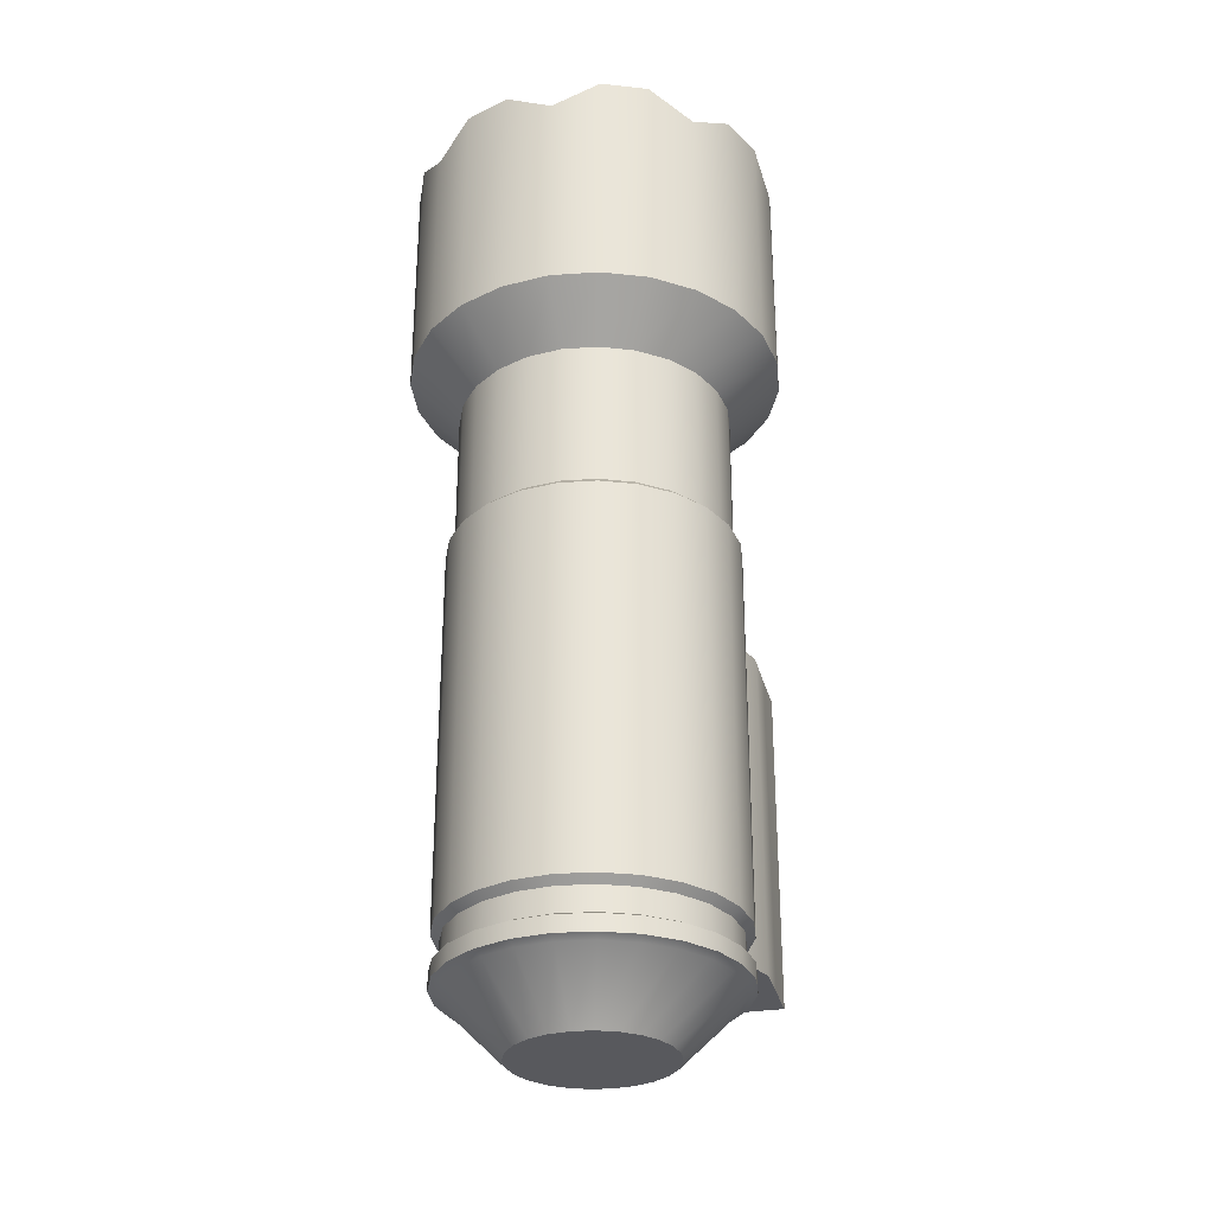
<metadata>
{"format":"obj","ext":"obj","renderer":"f3d","projection":"perspective","resolution":1024,"background":"white","views":[{"elev":-29.9,"azim":13.3,"up":"+Z"}]}
</metadata>
<code>
v 0.009648 0.01884 -9.8e-05
v -0.009498 0.01884 -9.8e-05
v -0.009498 0.01208 -9.8e-05
v 0.009648 0.01208 -9.8e-05
v 0.009648 0.01884 -0.04406
v -0.009498 0.01884 -0.04406
v 0.009648 0.01208 -0.04406
v -0.009498 0.01208 -0.04406
v 0.01599 0.01884 -0.04406
v 0.01599 0.01884 -9.8e-05
v -0.01336 0.01255 -9.8e-05
v -0.01584 0.01884 -9.8e-05
v 0.01351 0.01255 -9.8e-05
v -0.01336 0.01255 -0.04406
v -0.01584 0.01884 -0.04406
v 0.01351 0.01255 -0.04406
v 0.007885 0.03112 -0.04406
v 0.007885 0.03112 9e-05
v -0.007735 0.03112 9e-05
v -0.007735 0.03112 -0.04406
v 0.01599 0.03112 -0.04406
v 0.01599 0.03112 9e-05
v -0.01584 0.03112 9e-05
v -0.01584 0.03112 -0.04406
v 0.01599 0.02469 -9.8e-05
v 0.009648 0.02469 -9.8e-05
v 0.009648 0.02469 -0.04406
v 0.01599 0.02469 -0.04406
v -0.009498 0.02469 -9.8e-05
v -0.01584 0.02469 -9.8e-05
v -0.009498 0.02469 -0.04406
v -0.01584 0.02469 -0.04406
v 0.01081 0.01799 -0.01115
v -0.01081 0.01799 -0.01115
v 0.01081 0.01884 -0.01084
v -0.01081 0.01884 -0.01084
v 0.01081 0.01929 -0.01006
v -0.01081 0.01929 -0.01006
v 0.01081 0.01913 -0.009174
v -0.01081 0.01913 -0.009174
v 0.01081 0.01844 -0.008595
v -0.01081 0.01844 -0.008595
v 0.01081 0.01754 -0.008595
v -0.01081 0.01754 -0.008595
v 0.01081 0.01685 -0.009174
v -0.01081 0.01685 -0.009174
v 0.01081 0.01669 -0.01006
v -0.01081 0.01669 -0.01006
v 0.01081 0.01714 -0.01084
v -0.01081 0.01714 -0.01084
v -0.009286 0.01234 0.000651
v -0.01004 0.01854 0.000651
v 0.009436 0.01234 0.000651
v 0.01019 0.01854 0.000651
v -0.01309 0.01282 0.000651
v -0.01552 0.01893 0.000651
v 0.01567 0.01893 0.000651
v 0.01324 0.01282 0.000651
v 0.008328 0.03076 0.000764
v 0.01567 0.03076 0.000764
v -0.008178 0.03076 0.000764
v -0.01552 0.03076 0.000764
v -0.01004 0.02477 0.000651
v -0.01552 0.02477 0.000651
v 0.01567 0.02477 0.000651
v 0.01019 0.02477 0.000651
v 0.01081 0.01799 -0.03673
v -0.01081 0.01799 -0.03673
v 0.01081 0.01884 -0.03642
v -0.01081 0.01884 -0.03642
v 0.01081 0.01929 -0.03565
v -0.01081 0.01929 -0.03565
v 0.01081 0.01913 -0.03476
v -0.01081 0.01913 -0.03476
v 0.01081 0.01844 -0.03418
v -0.01081 0.01844 -0.03418
v 0.01081 0.01754 -0.03418
v -0.01081 0.01754 -0.03418
v 0.01081 0.01685 -0.03476
v -0.01081 0.01685 -0.03476
v 0.01081 0.01669 -0.03565
v -0.01081 0.01669 -0.03565
v 0.01081 0.01714 -0.03642
v -0.01081 0.01714 -0.03642
v 0.003476 0.02146 -0.0473
v 0.003476 0.02146 0.002669
v 0.003476 0.0136 -0.0473
v 0.003476 0.0136 0.002669
v 0.009321 0.01174 -0.0473
v 0.009321 0.01174 0.002669
v 0.01318 0.006287 -0.0473
v 0.01318 0.006287 0.002669
v 0.01614 0.002427 -0.0473
v 0.01614 0.002427 0.002669
v 0.01801 -0.002069 -0.0473
v 0.01801 -0.002069 0.002669
v 0.01864 -0.006894 -0.0473
v 0.01864 -0.006894 0.002669
v 0.01801 -0.01172 -0.0473
v 0.01801 -0.01172 0.002669
v 0.01614 -0.01621 -0.0473
v 0.01614 -0.01621 0.002669
v 0.01318 -0.02007 -0.0473
v 0.01318 -0.02007 0.002669
v 0.009321 -0.02304 -0.0473
v 0.009321 -0.02304 0.002669
v 0.004825 -0.0249 -0.0473
v 0.004825 -0.0249 0.002669
v 0 -0.02553 -0.0473
v 0 -0.02553 0.002669
v -0.004825 -0.0249 -0.0473
v -0.004825 -0.0249 0.002669
v -0.009321 -0.02304 -0.0473
v -0.009321 -0.02304 0.002669
v -0.01318 -0.02007 -0.0473
v -0.01318 -0.02007 0.002669
v -0.01614 -0.01621 -0.0473
v -0.01614 -0.01621 0.002669
v -0.01801 -0.01172 -0.0473
v -0.01801 -0.01172 0.002669
v -0.01864 -0.006894 -0.0473
v -0.01864 -0.006894 0.002669
v -0.01801 -0.002069 -0.0473
v -0.01801 -0.002069 0.002669
v -0.01614 0.002427 -0.0473
v -0.01614 0.002427 0.002669
v -0.01318 0.006287 -0.0473
v -0.01318 0.006287 0.002669
v -0.009321 0.01174 -0.0473
v -0.009321 0.01174 0.002669
v -0.003476 0.0136 -0.0473
v -0.003476 0.0136 0.002669
v 0.009321 0.02146 -0.0473
v 0.009321 0.02146 0.002669
v -0.009321 0.02146 0.002669
v -0.009321 0.02146 -0.0473
v -0.003476 0.02146 -0.0473
v -0.003476 0.02146 0.002669
v -0.009321 0.01475 -0.0473
v -0.009321 0.01475 0.002669
v -0.003476 0.01475 0.002669
v -0.003476 0.01475 -0.0473
v 0.009321 0.01475 0.002669
v 0.009321 0.01475 -0.0473
v 0.003476 0.01475 -0.0473
v 0.003476 0.01475 0.002669
v 0.003982 0.02188 -0.04658
v 0.003982 0.02188 0.001949
v 0.008814 0.02188 -0.04658
v 0.008814 0.02188 0.001949
v -0.008814 0.02188 -0.04658
v -0.008814 0.02188 0.001949
v -0.003982 0.02188 -0.04658
v -0.003982 0.02188 0.001949
v -0.009321 0.01601 -0.0473
v -0.009321 0.0202 -0.0473
v -0.009321 0.01811 -0.0473
v -0.004697 0.01601 -0.0473
v -0.004697 0.0202 -0.0473
v -0.005536 0.01811 -0.0473
v -0.009321 0.0202 0.002669
v -0.009321 0.01601 0.002669
v -0.009321 0.01811 0.002669
v -0.004697 0.0202 0.002669
v -0.004697 0.01601 0.002669
v -0.005536 0.01811 0.002669
v 0.009321 0.01601 -0.0473
v 0.009321 0.0202 -0.0473
v 0.009321 0.01811 -0.0473
v 0.004697 0.0202 0.002669
v 0.004697 0.01601 0.002669
v 0.005536 0.01811 0.002669
v 0.009321 0.0202 0.002669
v 0.009321 0.01601 0.002669
v 0.009321 0.01811 0.002669
v 0.004697 0.01601 -0.0473
v 0.004697 0.0202 -0.0473
v 0.005536 0.01811 -0.0473
v 0 0.0136 -0.0473
v 0 0.0136 0.002669
v -0.00627 0.01651 0.02937
v 0 0.01069 0.02301
v -0.01211 0.01409 0.02937
v 0.004551 0.01009 0.02301
v -0.01713 0.01024 0.02937
v 0.008791 0.008333 0.02301
v -0.02098 0.00522 0.02937
v 0.01243 0.005539 0.02301
v -0.0234 -0.000623 0.02937
v 0.01523 0.001897 0.02301
v -0.02423 -0.006894 0.02937
v 0.01698 -0.002343 0.02301
v -0.0234 -0.01316 0.02937
v 0.01758 -0.006894 0.02301
v -0.02098 -0.01901 0.02937
v 0.01698 -0.01144 0.02301
v -0.01713 -0.02403 0.02937
v 0.01523 -0.01569 0.02301
v -0.01211 -0.02788 0.02937
v 0.01243 -0.01933 0.02301
v -0.00627 -0.03029 0.02937
v 0.008791 -0.02212 0.02301
v 0 -0.03112 0.02937
v 0.004551 -0.02388 0.02301
v 0.00627 -0.03029 0.02937
v 0 -0.02448 0.02301
v 0.01211 -0.02788 0.02937
v -0.004551 -0.02388 0.02301
v 0.01713 -0.02403 0.02937
v -0.008791 -0.02212 0.02301
v 0.02098 -0.01901 0.02937
v -0.01243 -0.01933 0.02301
v 0.0234 -0.01316 0.02937
v -0.01523 -0.01569 0.02301
v 0.02423 -0.006894 0.02937
v -0.01698 -0.01144 0.02301
v 0.0234 -0.000623 0.02937
v -0.01758 -0.006894 0.02301
v 0.02098 0.00522 0.02937
v -0.01698 -0.002343 0.02301
v 0.01713 0.01024 0.02937
v -0.01523 0.001897 0.02301
v 0.01211 0.01409 0.02937
v -0.01243 0.005539 0.02301
v 0 0.01733 0.02937
v -0.008791 0.008333 0.02301
v 0.00627 0.01651 0.02937
v -0.004551 0.01009 0.02301
v 0 0.01069 0.003635
v 0 0.01069 -0.04824
v 0.004551 0.01009 -0.04824
v 0.004551 0.01009 0.003635
v 0.008791 0.008333 -0.04824
v 0.008791 0.008333 0.003635
v 0.01243 0.005539 -0.04824
v 0.01243 0.005539 0.003635
v 0.01523 0.001897 -0.04824
v 0.01523 0.001897 0.003635
v 0.01698 -0.002343 -0.04824
v 0.01698 -0.002343 0.003635
v 0.01758 -0.006894 -0.04824
v 0.01758 -0.006894 0.003635
v 0.01698 -0.01144 -0.04824
v 0.01698 -0.01144 0.003635
v 0.01523 -0.01569 -0.04824
v 0.01523 -0.01569 0.003635
v 0.01243 -0.01933 -0.04824
v 0.01243 -0.01933 0.003635
v 0.008791 -0.02212 -0.04824
v 0.008791 -0.02212 0.003635
v 0.004551 -0.02388 -0.04824
v 0.004551 -0.02388 0.003635
v 0 -0.02448 -0.04824
v 0 -0.02448 0.003635
v -0.004551 -0.02388 -0.04824
v -0.004551 -0.02388 0.003635
v -0.008791 -0.02212 -0.04824
v -0.008791 -0.02212 0.003635
v -0.01243 -0.01933 -0.04824
v -0.01243 -0.01933 0.003635
v -0.01523 -0.01569 -0.04824
v -0.01523 -0.01569 0.003635
v -0.01698 -0.01144 -0.04824
v -0.01698 -0.01144 0.003635
v -0.01758 -0.006894 -0.04824
v -0.01758 -0.006894 0.003635
v -0.01698 -0.002343 -0.04824
v -0.01698 -0.002343 0.003635
v -0.01523 0.001897 -0.04824
v -0.01523 0.001897 0.003635
v -0.01243 0.005539 -0.04824
v -0.01243 0.005539 0.003635
v -0.008791 0.008333 -0.04824
v -0.008791 0.008333 0.003635
v -0.004551 0.01009 -0.04824
v -0.004551 0.01009 0.003635
v 0 0.003241 -0.06199
v 0 0.01069 -0.0546
v 0.004551 0.01009 -0.0546
v 0.002623 0.002896 -0.06199
v 0.008791 0.008333 -0.0546
v 0.005067 0.001883 -0.06199
v 0.01243 0.005539 -0.0546
v 0.007166 0.000273 -0.06199
v 0.01523 0.001897 -0.0546
v 0.008777 -0.001826 -0.06199
v 0.01698 -0.002343 -0.0546
v 0.009789 -0.004271 -0.06199
v 0.01758 -0.006894 -0.0546
v 0.01013 -0.006894 -0.06199
v 0.01698 -0.01144 -0.0546
v 0.009789 -0.009517 -0.06199
v 0.01523 -0.01569 -0.0546
v 0.008777 -0.01196 -0.06199
v 0.01243 -0.01933 -0.0546
v 0.007166 -0.01406 -0.06199
v 0.008791 -0.02212 -0.0546
v 0.005067 -0.01567 -0.06199
v 0.004551 -0.02388 -0.0546
v 0.002623 -0.01668 -0.06199
v 0 -0.02448 -0.0546
v 0 -0.01703 -0.06199
v -0.004551 -0.02388 -0.0546
v -0.002623 -0.01668 -0.06199
v -0.008791 -0.02212 -0.0546
v -0.005067 -0.01567 -0.06199
v -0.01243 -0.01933 -0.0546
v -0.007166 -0.01406 -0.06199
v -0.01523 -0.01569 -0.0546
v -0.008777 -0.01196 -0.06199
v -0.01698 -0.01144 -0.0546
v -0.009789 -0.009517 -0.06199
v -0.01758 -0.006894 -0.0546
v -0.01013 -0.006894 -0.06199
v -0.01698 -0.002343 -0.0546
v -0.009789 -0.004271 -0.06199
v -0.01523 0.001897 -0.0546
v -0.008777 -0.001826 -0.06199
v -0.01243 0.005539 -0.0546
v -0.007166 0.000273 -0.06199
v -0.008791 0.008333 -0.0546
v -0.005067 0.001883 -0.06199
v -0.004551 0.01009 -0.0546
v -0.002623 0.002896 -0.06199
v -0.005314 0.01294 0.06005
v -0.01027 0.01089 0.06005
v -0.01452 0.007625 0.05682
v -0.01778 0.003373 0.06005
v -0.01983 -0.001579 0.06005
v -0.02053 -0.006894 0.05682
v -0.01983 -0.01221 0.06005
v -0.01778 -0.01716 0.06005
v -0.01452 -0.02141 0.05682
v -0.01027 -0.02468 0.06005
v -0.005314 -0.02673 0.06005
v 0 -0.02743 0.05682
v 0.005314 -0.02673 0.06005
v 0.01027 -0.02468 0.06005
v 0.01452 -0.02141 0.05682
v 0.01778 -0.01716 0.06005
v 0.01983 -0.01221 0.06005
v 0.02053 -0.006894 0.05682
v 0.01983 -0.001579 0.06005
v 0.01778 0.003373 0.06005
v 0.01452 0.007625 0.05682
v 0.01027 0.01089 0.06005
v 0.005314 0.01294 0.06005
v 0 0.01364 0.05682
v -0.00627 0.01651 0.06005
v -0.01211 0.01409 0.06005
v -0.01713 0.01024 0.05682
v -0.02098 0.00522 0.06005
v -0.0234 -0.000623 0.06005
v -0.02423 -0.006894 0.05682
v -0.0234 -0.01316 0.06005
v -0.02098 -0.01901 0.06005
v -0.01713 -0.02403 0.05682
v -0.01211 -0.02788 0.06005
v -0.00627 -0.03029 0.06005
v 0 -0.03112 0.05682
v 0.00627 -0.03029 0.06005
v 0.01211 -0.02788 0.06005
v 0.01713 -0.02403 0.05682
v 0.02098 -0.01901 0.06005
v 0.0234 -0.01316 0.06005
v 0.02423 -0.006894 0.05682
v 0.0234 -0.000623 0.06005
v 0.02098 0.00522 0.06005
v 0.01713 0.01024 0.05682
v 0.01211 0.01409 0.06005
v 0.00627 0.01651 0.06005
v 0 0.01733 0.05682
v -0.005314 0.01294 0.05425
v -0.01027 0.01089 0.05425
v -0.01452 0.007625 0.05425
v -0.01778 0.003373 0.05425
v -0.01983 -0.001579 0.05425
v -0.02053 -0.006894 0.05425
v -0.01983 -0.01221 0.05425
v -0.01778 -0.01716 0.05425
v -0.01452 -0.02141 0.05425
v -0.01027 -0.02468 0.05425
v -0.005314 -0.02673 0.05425
v 0 -0.02743 0.05425
v 0.005314 -0.02673 0.05425
v 0.01027 -0.02468 0.05425
v 0.01452 -0.02141 0.05425
v 0.01778 -0.01716 0.05425
v 0.01983 -0.01221 0.05425
v 0.02053 -0.006894 0.05425
v 0.01983 -0.001579 0.05425
v 0.01778 0.003373 0.05425
v 0.01452 0.007625 0.05425
v 0.01027 0.01089 0.05425
v 0.005314 0.01294 0.05425
v 0 0.01364 0.05425
v 0 -0.006894 0.06199
v -0.002974 0.004206 0.05895
v -0.005746 0.003058 0.05895
v -0.008126 0.001232 0.05895
v -0.009952 -0.001148 0.05895
v -0.0111 -0.00392 0.05895
v -0.01149 -0.006894 0.05895
v -0.0111 -0.009868 0.05895
v -0.009952 -0.01264 0.05895
v -0.008126 -0.01502 0.05895
v -0.005746 -0.01685 0.05895
v -0.002974 -0.01799 0.05895
v 0 -0.01838 0.05895
v 0.002974 -0.01799 0.05895
v 0.005746 -0.01685 0.05895
v 0.008126 -0.01502 0.05895
v 0.009952 -0.01264 0.05895
v 0.0111 -0.009868 0.05895
v 0.01149 -0.006894 0.05895
v 0.0111 -0.00392 0.05895
v 0.009952 -0.001148 0.05895
v 0.008126 0.001232 0.05895
v 0.005746 0.003058 0.05895
v 0.002974 0.004206 0.05895
v 0 0.004598 0.05895
v -0.004551 0.01009 -0.05142
v 0 0.01069 -0.05142
v 0.004551 0.01009 -0.05142
v 0.008791 0.008333 -0.05142
v 0.01243 0.005539 -0.05142
v 0.01523 0.001897 -0.05142
v 0.01698 -0.002343 -0.05142
v 0.01758 -0.006894 -0.05142
v 0.01698 -0.01144 -0.05142
v 0.01523 -0.01569 -0.05142
v 0.01243 -0.01933 -0.05142
v 0.008791 -0.02212 -0.05142
v 0.004551 -0.02388 -0.05142
v 0 -0.02448 -0.05142
v -0.004551 -0.02388 -0.05142
v -0.008791 -0.02212 -0.05142
v -0.01243 -0.01933 -0.05142
v -0.01523 -0.01569 -0.05142
v -0.01698 -0.01144 -0.05142
v -0.01758 -0.006894 -0.05142
v -0.01698 -0.002343 -0.05142
v -0.01523 0.001897 -0.05142
v -0.01243 0.005539 -0.05142
v -0.008791 0.008333 -0.05142
v 0 0.01179 -0.05407
v 0.004837 0.01116 -0.05407
v 0.009344 0.009291 -0.05407
v 0.01321 0.006321 -0.05407
v 0.01618 0.00245 -0.05407
v 0.01805 -0.002057 -0.05407
v 0.01869 -0.006894 -0.05407
v 0.01805 -0.01173 -0.05407
v 0.01618 -0.01624 -0.05407
v 0.01321 -0.02011 -0.05407
v 0.009344 -0.02308 -0.05407
v 0.004837 -0.02494 -0.05407
v 0 -0.02558 -0.05407
v -0.004837 -0.02494 -0.05407
v -0.009344 -0.02308 -0.05407
v -0.01321 -0.02011 -0.05407
v -0.01618 -0.01624 -0.05407
v -0.01805 -0.01173 -0.05407
v -0.01869 -0.006894 -0.05407
v -0.01805 -0.002057 -0.05407
v -0.01618 0.00245 -0.05407
v -0.01321 0.006321 -0.05407
v -0.009344 0.009291 -0.05407
v -0.004837 0.01116 -0.05407
v 0 0.01179 -0.05195
v 0.004837 0.01116 -0.05195
v 0.009344 0.009291 -0.05195
v 0.01321 0.006321 -0.05195
v 0.01618 0.00245 -0.05195
v 0.01805 -0.002057 -0.05195
v 0.01869 -0.006894 -0.05195
v 0.01805 -0.01173 -0.05195
v 0.01618 -0.01624 -0.05195
v 0.01321 -0.02011 -0.05195
v 0.009344 -0.02308 -0.05195
v 0.004837 -0.02494 -0.05195
v 0 -0.02558 -0.05195
v -0.004837 -0.02494 -0.05195
v -0.009344 -0.02308 -0.05195
v -0.01321 -0.02011 -0.05195
v -0.01618 -0.01624 -0.05195
v -0.01805 -0.01173 -0.05195
v -0.01869 -0.006894 -0.05195
v -0.01805 -0.002057 -0.05195
v -0.01618 0.00245 -0.05195
v -0.01321 0.006321 -0.05195
v -0.009344 0.009291 -0.05195
v -0.004837 0.01116 -0.05195
g flashligth
f 4 7 16 13
f 6 8 14 15
f 15 14 11 12
f 10 13 16 9
f 26 1 54 66
f 23 30 64 62
f 25 22 60 65
f 7 5 9 16
f 8 3 11 14
f 17 18 22 21
f 19 20 24 23
f 27 26 18 17
f 29 31 20 19
f 32 30 23 24
f 28 27 17 21
f 25 28 21 22
f 31 32 24 20
f 10 9 28 25
f 9 5 27 28
f 5 1 26 27
f 4 13 58 53
f 6 15 32 31
f 15 12 30 32
f 2 6 31 29
f 18 26 66 59
f 2 29 63 52
f 30 12 56 64
f 33 34 36 35
f 35 36 38 37
f 37 38 40 39
f 39 40 42 41
f 41 42 44 43
f 43 44 46 45
f 45 46 48 47
f 47 48 50 49
f 49 50 34 33
f 66 65 60 59
f 51 52 56 55
f 54 53 58 57
f 64 63 61 62
f 54 57 65 66
f 56 52 63 64
f 22 18 59 60
f 11 3 51 55
f 19 23 62 61
f 12 11 55 56
f 29 19 61 63
f 13 10 57 58
f 10 25 65 57
f 8 6 2 3
f 2 52 51 3
f 5 7 4 1
f 53 54 1 4
f 67 68 70 69
f 69 70 72 71
f 71 72 74 73
f 73 74 76 75
f 75 76 78 77
f 77 78 80 79
f 79 80 82 81
f 81 82 84 83
f 83 84 68 67
f 146 143 174 171
f 89 90 92 91
f 91 92 94 93
f 93 94 96 95
f 95 96 98 97
f 97 98 100 99
f 99 100 102 101
f 101 102 104 103
f 103 104 106 105
f 105 106 108 107
f 107 108 110 109
f 109 110 112 111
f 111 112 114 113
f 113 114 116 115
f 170 173 134 86
f 115 116 118 117
f 145 146 171 176
f 117 118 120 119
f 164 159 137 138
f 119 120 122 121
f 139 140 162 155
f 121 122 124 123
f 173 168 133 134
f 123 124 126 125
f 144 145 176 167
f 125 126 128 127
f 85 86 148 147
f 127 128 130 129
f 137 136 151 153
f 141 142 158 165
f 87 179 180 88
f 132 131 142 141
f 130 132 141 140
f 131 129 139 142
f 129 130 140 139
f 90 89 144 143
f 88 90 143 146
f 89 87 145 144
f 87 88 146 145
f 140 141 165 162
f 161 164 138 135
f 156 161 135 136
f 142 139 155 158
f 168 177 85 133
f 151 152 154 153
f 143 144 167 174
f 177 170 86 85
f 159 164 166 160
f 160 166 165 158
f 164 161 163 166
f 166 163 162 165
f 156 159 160 157
f 157 160 158 155
f 161 156 157 163
f 163 157 155 162
f 168 173 175 169
f 169 175 174 167
f 173 170 172 175
f 175 172 171 174
f 177 168 169 178
f 178 169 167 176
f 170 177 178 172
f 172 178 176 171
f 159 156 136 137
f 147 148 150 149
f 135 138 154 152
f 133 85 147 149
f 138 137 153 154
f 86 134 150 148
f 134 133 149 150
f 136 135 152 151
f 179 131 132 180
f 423 230 231 424
f 426 235 237 427
f 427 237 239 428
f 428 239 241 429
f 429 241 243 430
f 430 243 245 431
f 431 245 247 432
f 432 247 249 433
f 433 249 251 434
f 434 251 253 435
f 435 253 255 436
f 436 255 257 437
f 437 257 259 438
f 438 259 261 439
f 439 261 263 440
f 440 263 265 441
f 441 265 267 442
f 442 267 269 443
f 443 269 271 444
f 444 271 273 445
f 445 273 275 422
f 211 213 365 364
f 212 210 199 197
f 87 231 230 179
f 424 231 233 425
f 422 275 230 423
f 425 233 235 426
f 274 226 228 276
f 272 224 226 274
f 270 222 224 272
f 268 220 222 270
f 266 218 220 268
f 264 216 218 266
f 262 214 216 264
f 260 212 214 262
f 258 210 212 260
f 256 208 210 258
f 254 206 208 256
f 252 204 206 254
f 250 202 204 252
f 248 200 202 250
f 246 198 200 248
f 244 196 198 246
f 242 194 196 244
f 240 192 194 242
f 238 190 192 240
f 236 188 190 238
f 234 186 188 236
f 232 184 186 234
f 229 182 184 232
f 88 232 234 90
f 180 229 232 88
f 132 276 229 180
f 130 274 276 132
f 128 272 274 130
f 126 270 272 128
f 124 268 270 126
f 122 266 268 124
f 120 264 266 122
f 118 262 264 120
f 116 260 262 118
f 114 258 260 116
f 112 256 258 114
f 110 254 256 112
f 108 252 254 110
f 106 250 252 108
f 104 248 250 106
f 102 246 248 104
f 100 244 246 102
f 98 242 244 100
f 96 240 242 98
f 94 238 240 96
f 92 236 238 94
f 90 234 236 92
f 276 228 182 229
f 179 230 275 131
f 131 275 273 129
f 129 273 271 127
f 127 271 269 125
f 125 269 267 123
f 123 267 265 121
f 121 265 263 119
f 119 263 261 117
f 117 261 259 115
f 115 259 257 113
f 113 257 255 111
f 111 255 253 109
f 109 253 251 107
f 107 251 249 105
f 105 249 247 103
f 103 247 245 101
f 101 245 243 99
f 99 243 241 97
f 97 241 239 95
f 95 239 237 93
f 93 237 235 91
f 91 235 233 89
f 89 233 231 87
f 278 279 280 277
f 279 281 282 280
f 281 283 284 282
f 283 285 286 284
f 285 287 288 286
f 287 289 290 288
f 289 291 292 290
f 291 293 294 292
f 293 295 296 294
f 295 297 298 296
f 297 299 300 298
f 299 301 302 300
f 301 303 304 302
f 303 305 306 304
f 305 307 308 306
f 307 309 310 308
f 309 311 312 310
f 311 313 314 312
f 313 315 316 314
f 315 317 318 316
f 317 319 320 318
f 319 321 322 320
f 321 323 324 322
f 323 278 277 324
f 277 280 282 284 286 288 290 292 294 296 298 300 302 304 306 308 310 312 314 316 318 320 322 324
f 190 188 221 219
f 218 216 193 191
f 228 226 183 181
f 198 196 213 211
f 206 204 205 203
f 184 182 225 227
f 214 212 197 195
f 224 222 187 185
f 192 190 219 217
f 200 198 211 209
f 208 206 203 201
f 220 218 191 189
f 186 184 227 223
f 182 228 181 225
f 194 192 217 215
f 202 200 209 207
f 216 214 195 193
f 226 224 185 183
f 210 208 201 199
f 188 186 223 221
f 196 194 215 213
f 222 220 189 187
f 204 202 207 205
f 347 348 396 395
f 201 203 360 359
f 221 223 370 369
f 183 185 351 350
f 199 201 359 358
f 193 195 356 355
f 213 215 366 365
f 215 217 367 366
f 227 225 372 371
f 187 189 353 352
f 181 183 350 349
f 205 207 362 361
f 203 205 361 360
f 219 221 369 368
f 197 199 358 357
f 217 219 368 367
f 191 193 355 354
f 185 187 352 351
f 207 209 363 362
f 223 227 371 370
f 209 211 364 363
f 225 181 349 372
f 195 197 357 356
f 189 191 354 353
f 326 325 349 350
f 328 327 351 352
f 330 329 353 354
f 332 331 355 356
f 334 333 357 358
f 336 335 359 360
f 338 337 361 362
f 340 339 363 364
f 342 341 365 366
f 344 343 367 368
f 346 345 369 370
f 348 347 371 372
f 325 348 372 349
f 327 326 350 351
f 329 328 352 353
f 331 330 354 355
f 333 332 356 357
f 335 334 358 359
f 337 336 360 361
f 339 338 362 363
f 341 340 364 365
f 343 342 366 367
f 345 344 368 369
f 347 346 370 371
f 398 421 396 373
f 333 334 382 381
f 338 339 387 386
f 348 325 373 396
f 335 336 384 383
f 340 341 389 388
f 326 327 375 374
f 337 338 386 385
f 342 343 391 390
f 328 329 377 376
f 339 340 388 387
f 344 345 393 392
f 325 326 374 373
f 330 331 379 378
f 341 342 390 389
f 346 347 395 394
f 327 328 376 375
f 332 333 381 380
f 343 344 392 391
f 329 330 378 377
f 334 335 383 382
f 345 346 394 393
f 331 332 380 379
f 336 337 385 384
f 402 401 376 377
f 404 403 378 379
f 406 405 380 381
f 408 407 382 383
f 410 409 384 385
f 412 411 386 387
f 414 413 388 389
f 416 415 390 391
f 418 417 392 393
f 420 419 394 395
f 400 399 374 375
f 401 400 375 376
f 403 402 377 378
f 405 404 379 380
f 407 406 381 382
f 409 408 383 384
f 411 410 385 386
f 413 412 387 388
f 415 414 389 390
f 417 416 391 392
f 419 418 393 394
f 421 420 395 396
f 398 399 397
f 400 401 397
f 402 403 397
f 404 405 397
f 406 407 397
f 408 409 397
f 410 411 397
f 412 413 397
f 414 415 397
f 416 417 397
f 418 419 397
f 420 421 397
f 421 398 397
f 399 400 397
f 401 402 397
f 403 404 397
f 405 406 397
f 407 408 397
f 409 410 397
f 411 412 397
f 413 414 397
f 415 416 397
f 417 418 397
f 419 420 397
f 399 398 373 374
f 281 279 447 448
f 429 430 477 476
f 443 444 491 490
f 278 323 469 446
f 307 305 460 461
f 430 431 478 477
f 289 287 451 452
f 444 445 492 491
f 431 432 479 478
f 315 313 464 465
f 445 422 493 492
f 297 295 455 456
f 279 278 446 447
f 432 433 480 479
f 424 425 472 471
f 323 321 468 469
f 305 303 459 460
f 433 434 481 480
f 287 285 450 451
f 422 423 470 493
f 434 435 482 481
f 313 311 463 464
f 295 293 454 455
f 425 426 473 472
f 448 472 473 449
f 469 493 470 446
f 447 471 472 448
f 468 492 493 469
f 467 491 492 468
f 466 490 491 467
f 465 489 490 466
f 464 488 489 465
f 463 487 488 464
f 462 486 487 463
f 461 485 486 462
f 460 484 485 461
f 459 483 484 460
f 458 482 483 459
f 457 481 482 458
f 456 480 481 457
f 455 479 480 456
f 454 478 479 455
f 453 477 478 454
f 452 476 477 453
f 451 475 476 452
f 450 474 475 451
f 449 473 474 450
f 446 470 471 447
f 442 443 490 489
f 299 297 456 457
f 317 315 465 466
f 428 429 476 475
f 441 442 489 488
f 291 289 452 453
f 427 428 475 474
f 309 307 461 462
f 440 441 488 487
f 426 427 474 473
f 283 281 448 449
f 439 440 487 486
f 301 299 457 458
f 319 317 466 467
f 423 424 471 470
f 438 439 486 485
f 293 291 453 454
f 311 309 462 463
f 437 438 485 484
f 285 283 449 450
f 436 437 484 483
f 303 301 458 459
f 321 319 467 468
f 435 436 483 482

</code>
